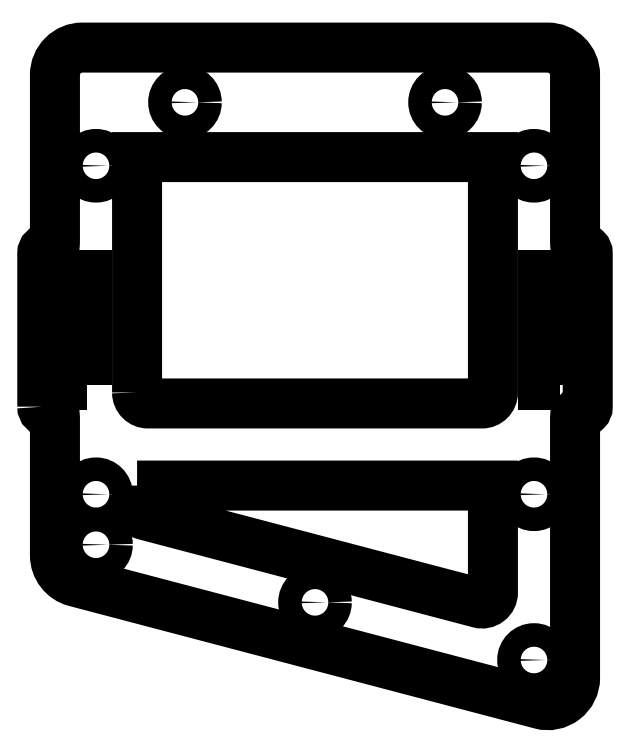
<metadata>
{"format":"dxf","ext":"dxf","renderer":"ezdxf+matplotlib","layout":"modelspace","background":"white","min_lineweight":24,"dpi":150}
</metadata>
<code>
0
SECTION
2
ENTITIES
0
CIRCLE
8
0
10
-40
20
-30.52
30
0
40
2.15
210
0
220
-0
230
1
0
CIRCLE
8
0
10
-8.882e-15
20
-41.05
30
0
40
2.15
210
0
220
-0
230
1
0
CIRCLE
8
0
10
23.75
20
50.28
30
0
40
2.15
210
0
220
-0
230
1
0
CIRCLE
8
0
10
40
20
-51.58
30
0
40
2.15
210
0
220
-0
230
1
0
CIRCLE
8
0
10
-23.75
20
50.28
30
0
40
2.15
210
0
220
-0
230
1
0
LWPOLYLINE
8
0
90
24
70
1
43
0
10
-49.81
20
-5.306
42
0.4142
10
-48.81
20
-6.306
10
-48.5
20
-6.306
42
-0.4142
10
-47.5
20
-7.306
10
-47.5
20
-32.45
42
0.3407
10
-43.77
20
-37.29
10
41.23
20
-59.66
42
0.4918
10
47.5
20
-54.82
10
47.5
20
-7.306
42
-0.4142
10
48.5
20
-6.306
10
48.81
20
-6.306
42
0.4142
10
49.81
20
-5.306
10
49.81
20
22.69
42
0.4142
10
48.81
20
23.69
10
48.5
20
23.69
42
-0.4142
10
47.5
20
24.69
10
47.5
20
55.28
42
0.4142
10
42.5
20
60.28
10
-42.5
20
60.28
42
0.4142
10
-47.5
20
55.28
10
-47.5
20
24.69
42
-0.4142
10
-48.5
20
23.69
10
-48.81
20
23.69
42
0.4142
10
-49.81
20
22.69
0
LWPOLYLINE
8
0
90
4
70
1
43
0
10
44.81
20
-1.306
10
41.64
20
-1.306
10
41.64
20
18.69
10
44.81
20
18.69
0
LWPOLYLINE
8
0
90
4
70
1
43
0
10
-41.64
20
-1.306
10
-44.81
20
-1.306
10
-44.81
20
18.69
10
-41.64
20
18.69
0
CIRCLE
8
0
10
-40
20
-21.31
30
0
40
2.15
210
0
220
0
230
1
0
CIRCLE
8
0
10
40
20
-21.31
30
0
40
2.15
210
0
220
-0
230
1
0
LWPOLYLINE
8
0
90
6
70
1
43
0
10
-32.5
20
-2.719
10
-32.5
20
40.28
10
32.5
20
40.28
10
32.5
20
-2.719
42
-0.4142
10
30.5
20
-4.719
10
-30.5
20
-4.719
42
-0.4142
0
CIRCLE
8
0
10
-40
20
38.69
30
0
40
2.15
210
0
220
0
230
1
0
CIRCLE
8
0
10
40
20
38.69
30
0
40
2.15
210
0
220
-0
230
1
0
LWPOLYLINE
8
0
90
6
70
1
43
0
10
-32.5
20
-19.72
10
32.5
20
-19.72
10
32.5
20
-39.25
42
-0.4918
10
29.99
20
-41.19
10
-31.01
20
-25.14
42
-0.3407
10
-32.5
20
-23.2
0
ENDSEC
0
EOF

</code>
